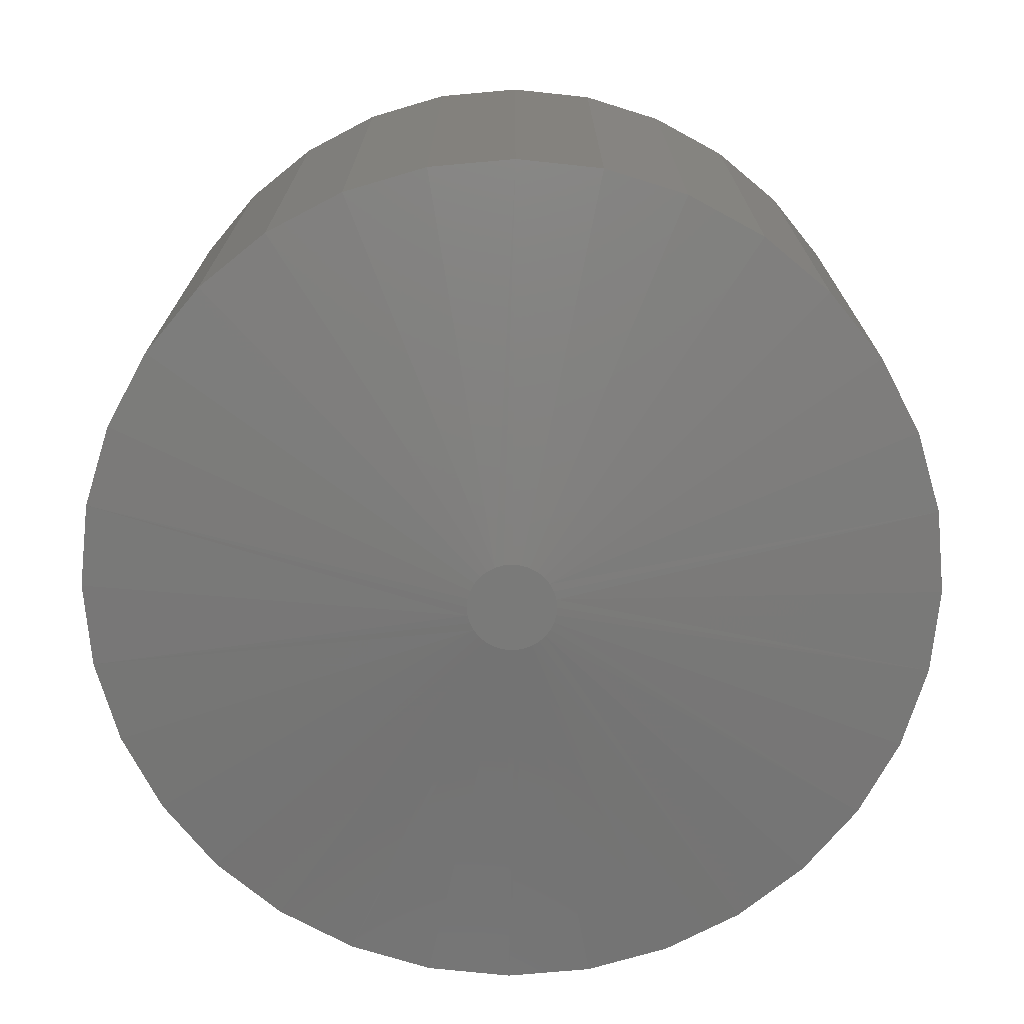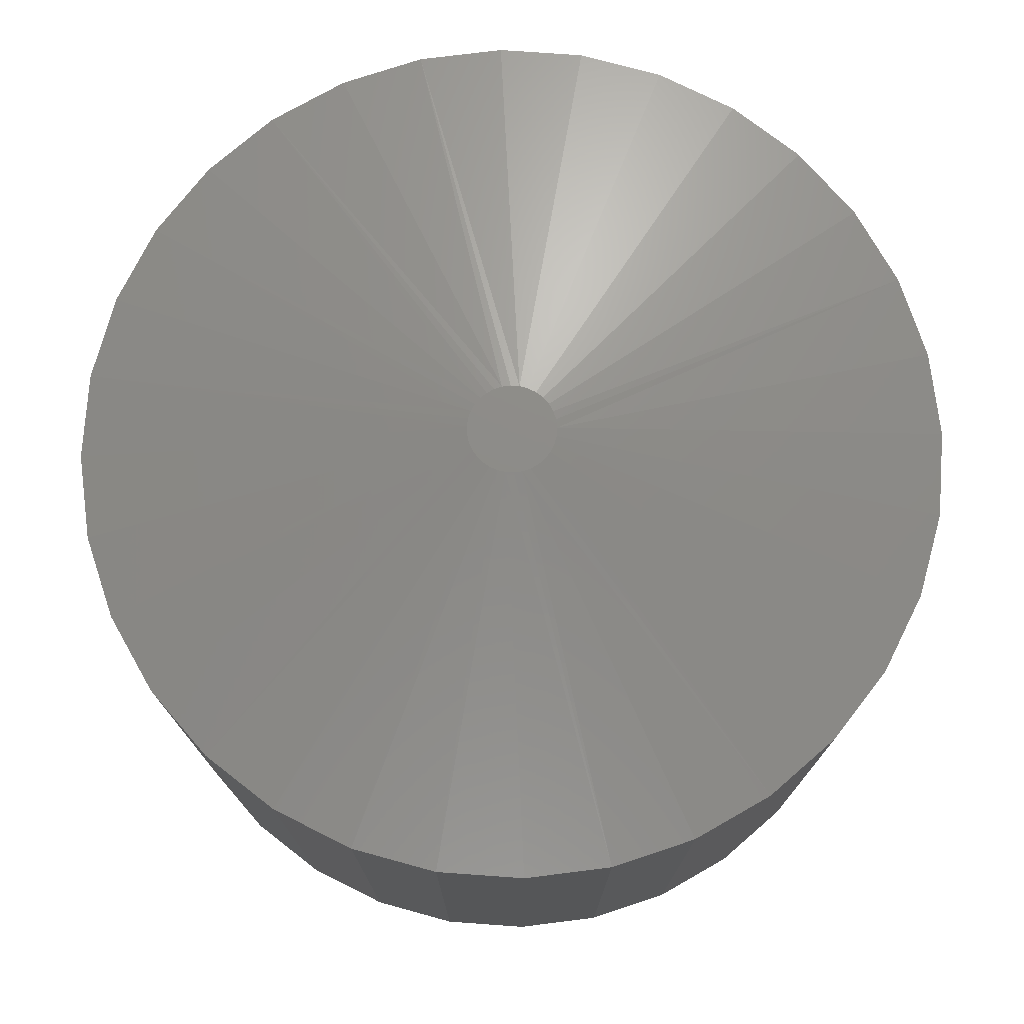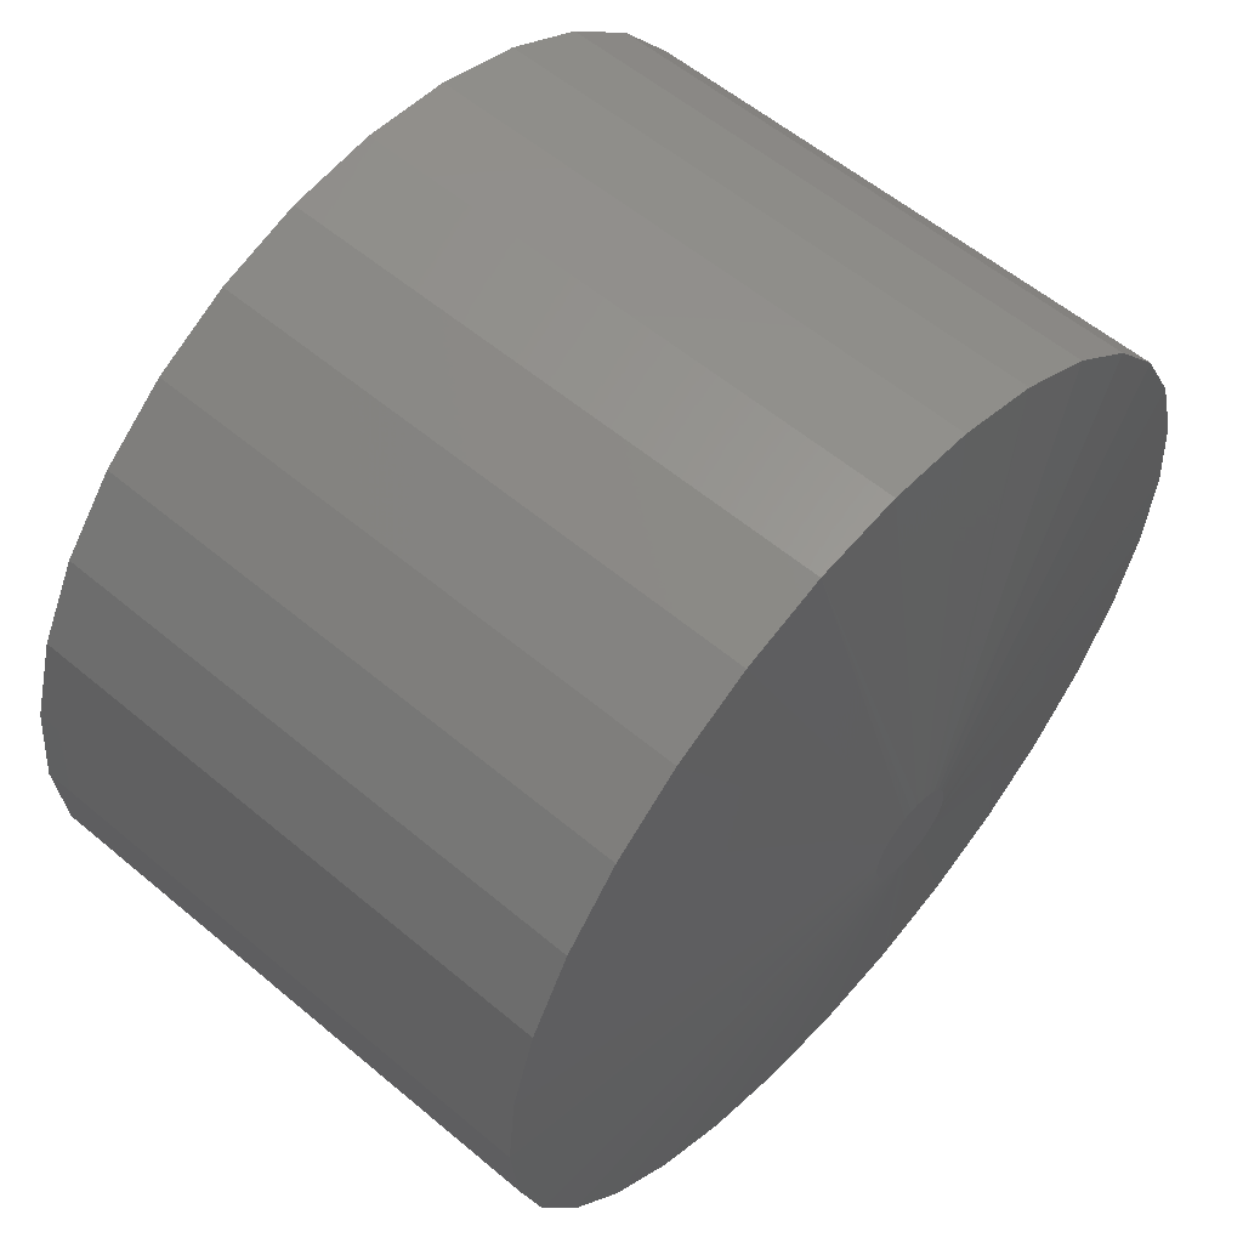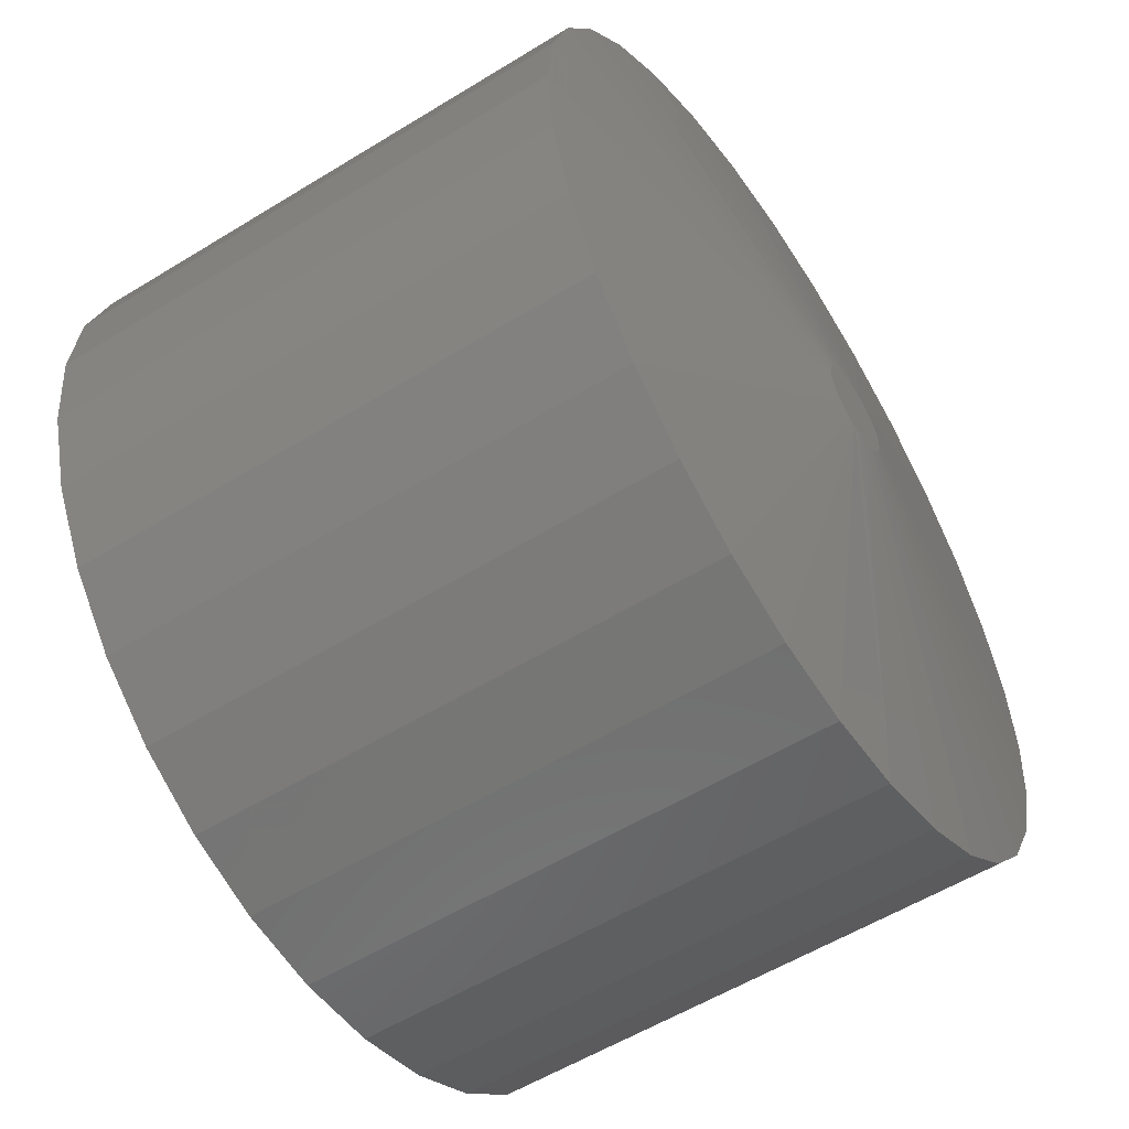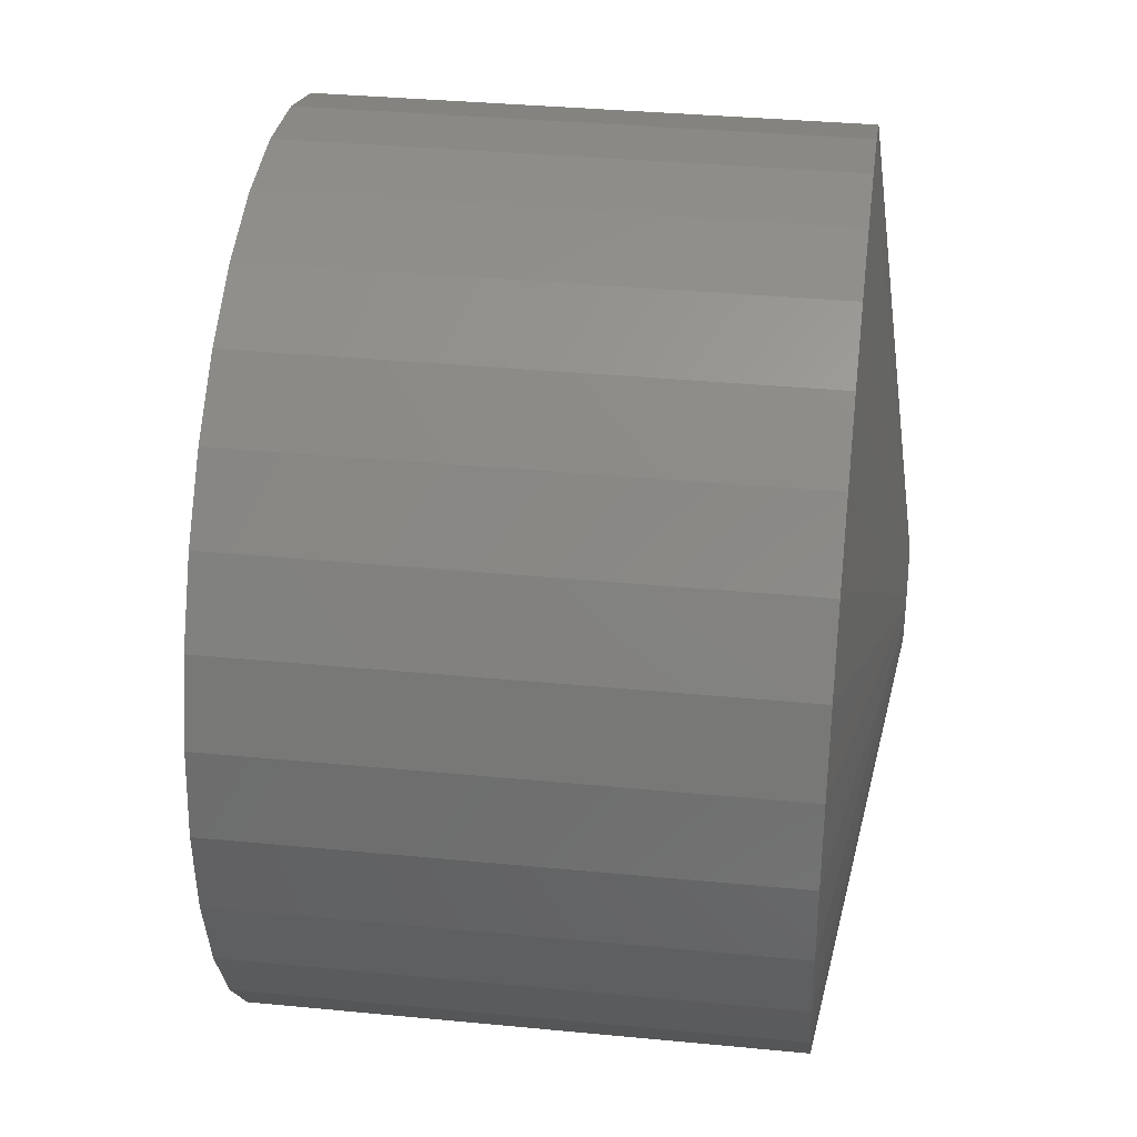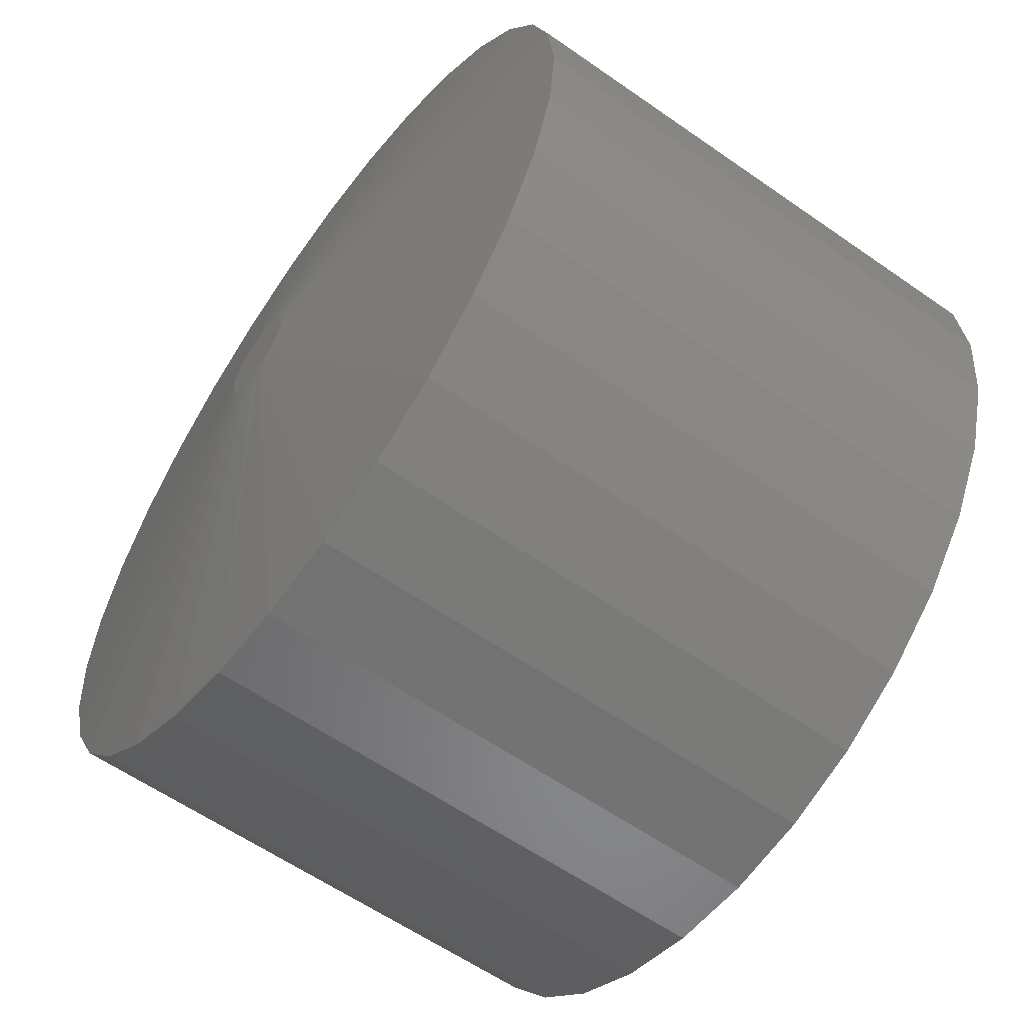
<metadata>
{"format":"stl","ext":"stl","renderer":"f3d","projection":"perspective","resolution":1024,"background":"white","views":[{"elev":-72.9,"azim":10.8,"up":"+Z"},{"elev":75.2,"azim":-102.8,"up":"+Z"},{"elev":57.2,"azim":-48.8,"up":"+Y"},{"elev":-55.8,"azim":-57.1,"up":"+Y"},{"elev":34.6,"azim":-82.6,"up":"+Y"},{"elev":-59.3,"azim":-125.8,"up":"+Y"}]}
</metadata>
<code>
# stl→obj: 130 verts, 256 faces
v 0.1859 0.4609 0.03906
v 0.1859 0.4609 0.3984
v 0.1802 0.4032 0.03906
v 0.1802 0.4032 0.3984
v 0.1633 0.3476 0.03906
v 0.1633 0.3476 0.3984
v 0.136 0.2965 0.03906
v 0.136 0.2965 0.3984
v 0.09914 0.2516 0.03906
v 0.09914 0.2516 0.3984
v 0.05428 0.2148 0.03906
v 0.05428 0.2148 0.3984
v 0.003097 0.1874 0.03906
v 0.003097 0.1874 0.3984
v -0.05244 0.1706 0.03906
v -0.05244 0.1706 0.3984
v -0.1102 0.1649 0.03906
v -0.1102 0.1649 0.3984
v -0.168 0.1706 0.03906
v -0.168 0.1706 0.3984
v -0.2235 0.1874 0.03906
v -0.2235 0.1874 0.3984
v -0.2747 0.2148 0.03906
v -0.2747 0.2148 0.3984
v -0.3195 0.2516 0.03906
v -0.3195 0.2516 0.3984
v -0.3564 0.2965 0.03906
v -0.3564 0.2965 0.3984
v -0.3837 0.3476 0.03906
v -0.3837 0.3476 0.3984
v -0.4006 0.4032 0.03906
v -0.4006 0.4032 0.3984
v -0.4062 0.4609 0.03906
v -0.4062 0.4609 0.3984
v -0.4006 0.5187 0.03906
v -0.4006 0.5187 0.3984
v -0.3837 0.5742 0.03906
v -0.3837 0.5742 0.3984
v -0.3564 0.6254 0.03906
v -0.3564 0.6254 0.3984
v -0.3195 0.6703 0.03906
v -0.3195 0.6703 0.3984
v -0.2747 0.7071 0.03906
v -0.2747 0.7071 0.3984
v -0.2235 0.7345 0.03906
v -0.2235 0.7345 0.3984
v -0.168 0.7513 0.03906
v -0.168 0.7513 0.3984
v -0.1102 0.757 0.03906
v -0.1102 0.757 0.3984
v -0.05244 0.7513 0.03906
v -0.05244 0.7513 0.3984
v 0.003097 0.7345 0.03906
v 0.003097 0.7345 0.3984
v 0.05428 0.7071 0.03906
v 0.05428 0.7071 0.3984
v 0.09914 0.6703 0.03906
v 0.09914 0.6703 0.3984
v 0.136 0.6254 0.03906
v 0.136 0.6254 0.3984
v 0.1633 0.5742 0.03906
v 0.1633 0.5742 0.3984
v 0.1802 0.5187 0.03906
v 0.1802 0.5187 0.3984
v -0.1074 0.4912 0.4375
v -0.113 0.4912 0.4375
v -0.1185 0.4902 0.4375
v -0.1019 0.4902 0.4375
v -0.1238 0.4882 0.4375
v -0.09664 0.4882 0.4375
v -0.1285 0.4852 0.4375
v -0.09186 0.4852 0.4375
v -0.1327 0.4814 0.4375
v -0.08771 0.4814 0.4375
v -0.1361 0.477 0.4375
v -0.08433 0.477 0.4375
v -0.1386 0.4719 0.4375
v -0.08182 0.4719 0.4375
v -0.1401 0.4665 0.4375
v -0.08029 0.4665 0.4375
v -0.08035 0.455 0.4375
v -0.1383 0.4493 0.4375
v -0.08209 0.4493 0.4375
v -0.1355 0.444 0.4375
v -0.0849 0.444 0.4375
v -0.1317 0.4394 0.4375
v -0.08868 0.4394 0.4375
v -0.1271 0.4356 0.4375
v -0.09329 0.4356 0.4375
v -0.1218 0.4328 0.4375
v -0.09855 0.4328 0.4375
v -0.1161 0.4311 0.4375
v -0.1102 0.4305 0.4375
v -0.1043 0.4311 0.4375
v -0.07977 0.4609 0.4375
v -0.1406 0.4609 0.4375
v -0.14 0.455 0.4375
v -0.1185 0.4902 0
v -0.113 0.4912 0
v -0.1074 0.4912 0
v -0.1019 0.4902 0
v -0.1238 0.4882 0
v -0.09664 0.4882 0
v -0.1285 0.4852 0
v -0.09186 0.4852 0
v -0.1327 0.4814 0
v -0.08771 0.4814 0
v -0.1361 0.477 0
v -0.08433 0.477 0
v -0.1386 0.4719 0
v -0.08182 0.4719 0
v -0.1401 0.4665 0
v -0.08029 0.4665 0
v -0.08209 0.4493 0
v -0.1383 0.4493 0
v -0.08035 0.455 0
v -0.1355 0.444 0
v -0.0849 0.444 0
v -0.1317 0.4394 0
v -0.08868 0.4394 0
v -0.1271 0.4356 0
v -0.09329 0.4356 0
v -0.1218 0.4328 0
v -0.09855 0.4328 0
v -0.1161 0.4311 0
v -0.1102 0.4305 0
v -0.1043 0.4311 0
v -0.14 0.455 0
v -0.1406 0.4609 0
v -0.07977 0.4609 0
f 1 2 3
f 3 2 4
f 3 4 5
f 5 4 6
f 5 6 7
f 7 6 8
f 7 8 9
f 9 8 10
f 9 10 11
f 11 10 12
f 11 12 13
f 13 12 14
f 13 14 15
f 15 14 16
f 15 16 17
f 17 16 18
f 17 18 19
f 19 18 20
f 19 20 21
f 21 20 22
f 21 22 23
f 23 22 24
f 23 24 25
f 25 24 26
f 25 26 27
f 27 26 28
f 27 28 29
f 29 28 30
f 29 30 31
f 31 30 32
f 31 32 33
f 33 32 34
f 33 34 35
f 35 34 36
f 35 36 37
f 37 36 38
f 37 38 39
f 39 38 40
f 39 40 41
f 41 40 42
f 41 42 43
f 43 42 44
f 43 44 45
f 45 44 46
f 45 46 47
f 47 46 48
f 47 48 49
f 49 48 50
f 49 50 51
f 51 50 52
f 51 52 53
f 53 52 54
f 53 54 55
f 55 54 56
f 55 56 57
f 57 56 58
f 57 58 59
f 59 58 60
f 59 60 61
f 61 60 62
f 61 62 63
f 63 62 64
f 63 64 1
f 1 64 2
f 65 66 67
f 65 67 68
f 68 67 69
f 68 69 70
f 70 69 71
f 70 71 72
f 72 71 73
f 72 73 74
f 74 73 75
f 74 75 76
f 76 75 77
f 76 77 78
f 78 77 79
f 78 79 80
f 81 82 83
f 83 82 84
f 83 84 85
f 85 84 86
f 85 86 87
f 87 86 88
f 87 88 89
f 89 88 90
f 89 90 91
f 91 90 92
f 91 92 93
f 91 93 94
f 80 79 95
f 95 79 96
f 95 96 81
f 81 96 97
f 81 97 82
f 28 26 84
f 84 30 28
f 82 30 84
f 97 30 82
f 24 22 88
f 88 26 24
f 86 26 88
f 84 26 86
f 18 16 92
f 20 18 92
f 92 22 20
f 90 22 92
f 88 22 90
f 14 12 91
f 91 16 14
f 94 16 91
f 93 16 94
f 93 92 16
f 10 8 87
f 87 12 10
f 89 12 87
f 91 12 89
f 6 4 83
f 83 8 6
f 85 8 83
f 87 8 85
f 96 34 32
f 96 32 30
f 96 30 97
f 2 95 81
f 2 81 83
f 2 83 4
f 60 58 76
f 76 62 60
f 78 62 76
f 62 78 80
f 56 54 72
f 72 58 56
f 74 58 72
f 74 76 58
f 50 48 65
f 65 52 50
f 68 52 65
f 68 54 52
f 70 54 68
f 70 72 54
f 46 44 67
f 67 48 46
f 66 48 67
f 66 65 48
f 42 40 73
f 71 42 73
f 71 44 42
f 69 44 71
f 69 67 44
f 77 38 36
f 75 38 77
f 75 40 38
f 73 40 75
f 95 2 64
f 95 64 62
f 95 62 80
f 34 96 79
f 34 79 77
f 34 77 36
f 98 99 100
f 101 98 100
f 102 98 101
f 103 102 101
f 104 102 103
f 105 104 103
f 106 104 105
f 107 106 105
f 108 106 107
f 109 108 107
f 110 108 109
f 111 110 109
f 112 110 111
f 113 112 111
f 114 115 116
f 117 115 114
f 118 117 114
f 119 117 118
f 120 119 118
f 121 119 120
f 122 121 120
f 123 121 122
f 124 123 122
f 125 123 124
f 126 125 124
f 127 126 124
f 115 128 116
f 116 128 129
f 116 129 130
f 130 129 112
f 130 112 113
f 117 25 27
f 27 29 117
f 117 29 115
f 115 29 128
f 121 21 23
f 23 25 121
f 121 25 119
f 119 25 117
f 125 15 17
f 125 17 19
f 19 21 125
f 125 21 123
f 123 21 121
f 124 11 13
f 13 15 124
f 124 15 127
f 127 15 126
f 15 125 126
f 120 7 9
f 9 11 120
f 120 11 122
f 122 11 124
f 114 3 5
f 5 7 114
f 114 7 118
f 118 7 120
f 1 3 114
f 1 114 116
f 1 116 130
f 129 128 29
f 129 29 31
f 129 31 33
f 109 57 59
f 59 61 109
f 109 61 111
f 113 111 61
f 105 53 55
f 55 57 105
f 105 57 107
f 57 109 107
f 100 47 49
f 49 51 100
f 100 51 101
f 51 53 101
f 101 53 103
f 53 105 103
f 98 43 45
f 45 47 98
f 98 47 99
f 47 100 99
f 106 39 41
f 106 41 104
f 41 43 104
f 104 43 102
f 43 98 102
f 35 37 110
f 110 37 108
f 37 39 108
f 108 39 106
f 33 35 110
f 33 110 112
f 33 112 129
f 130 113 61
f 130 61 63
f 130 63 1

</code>
